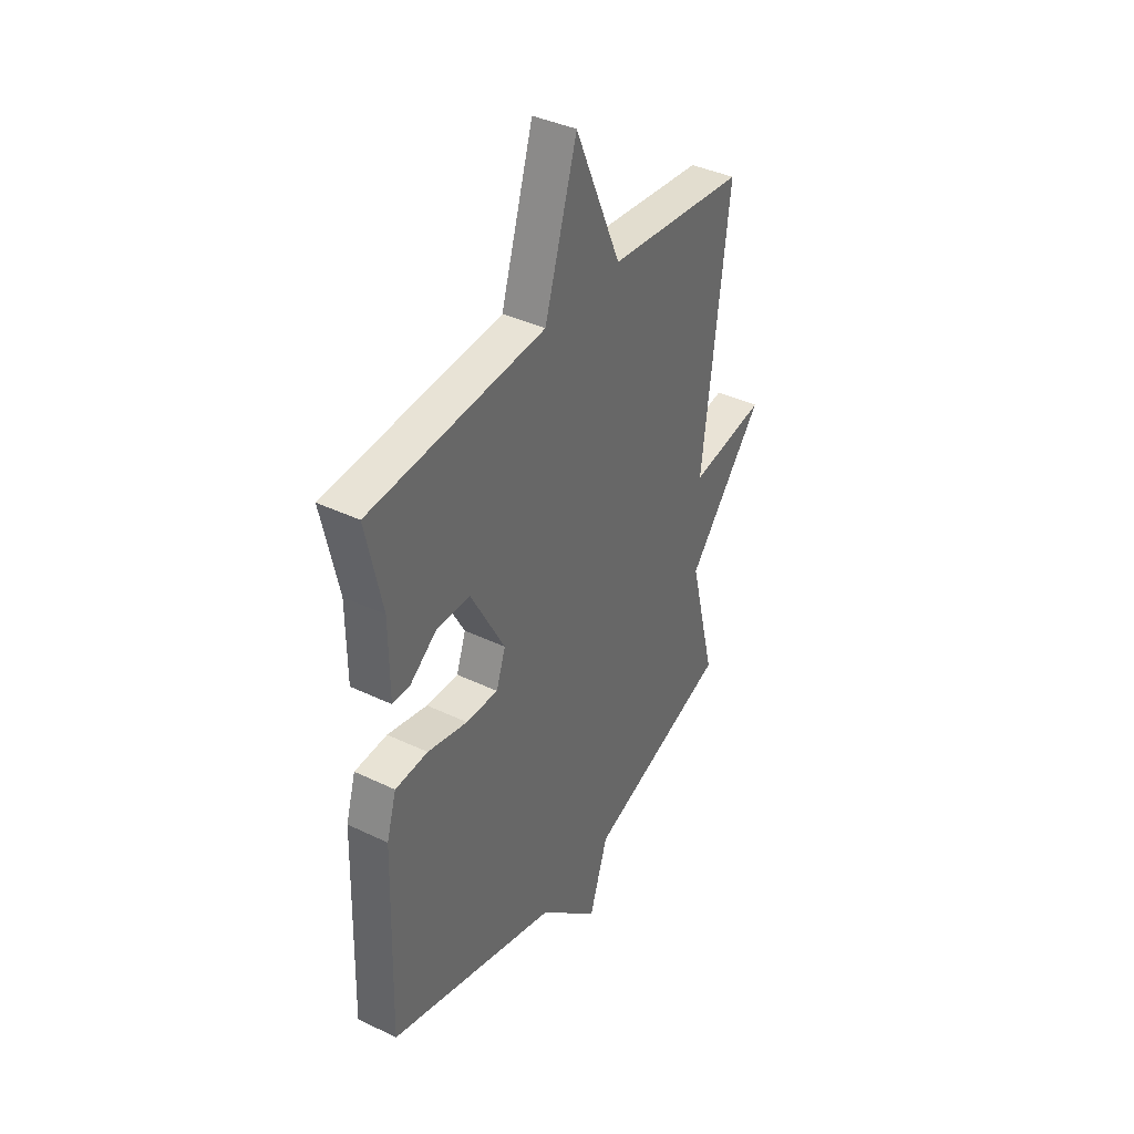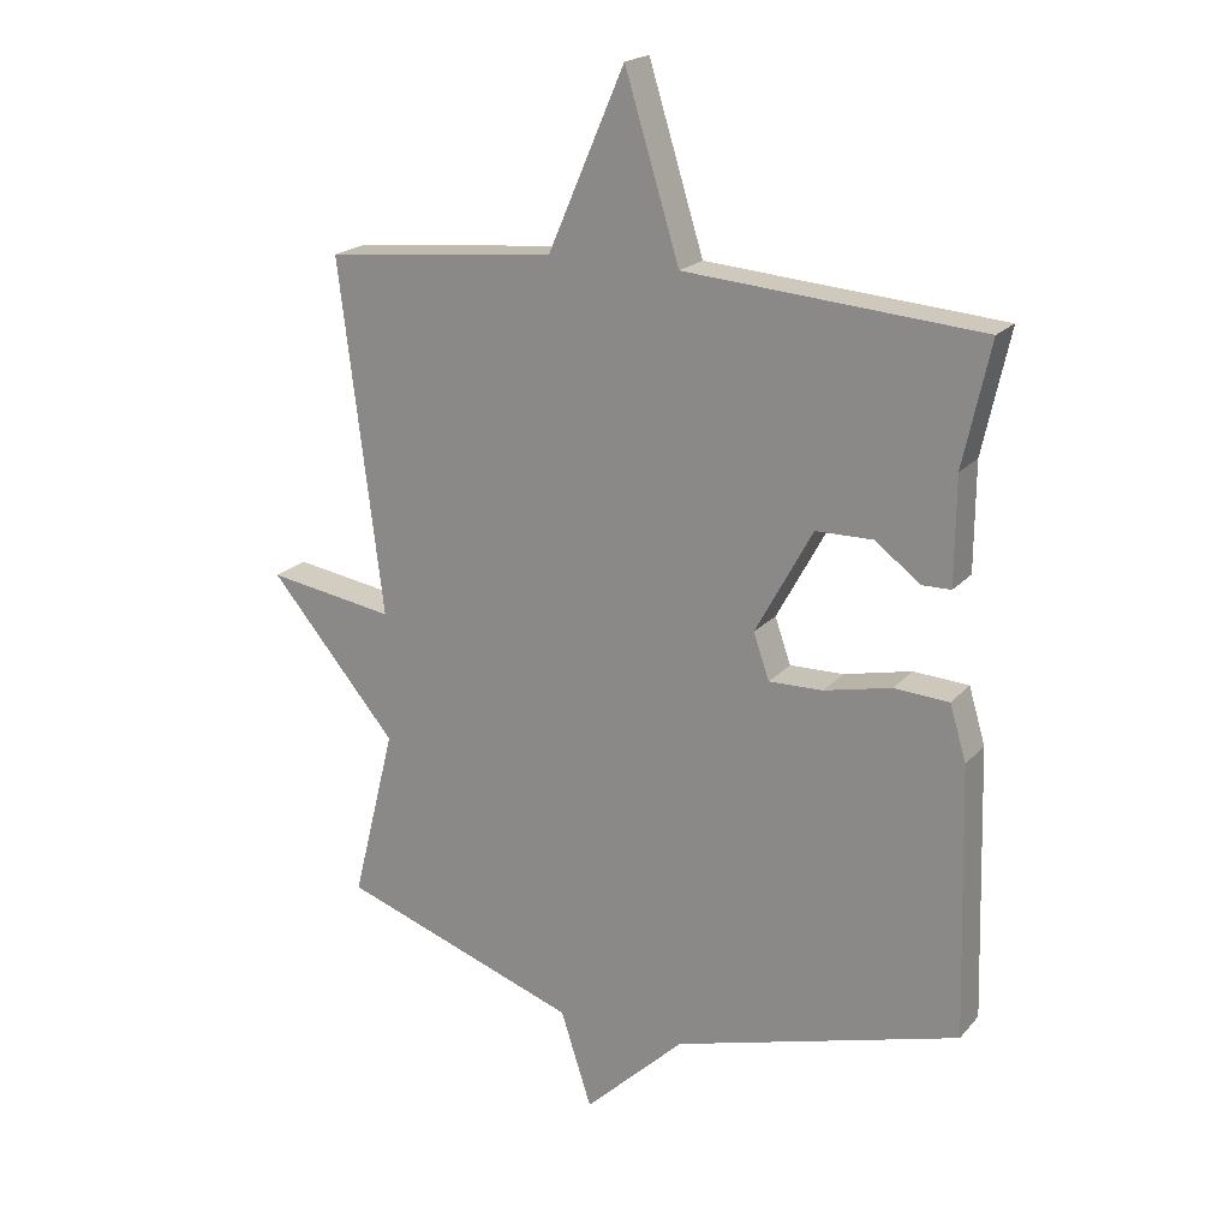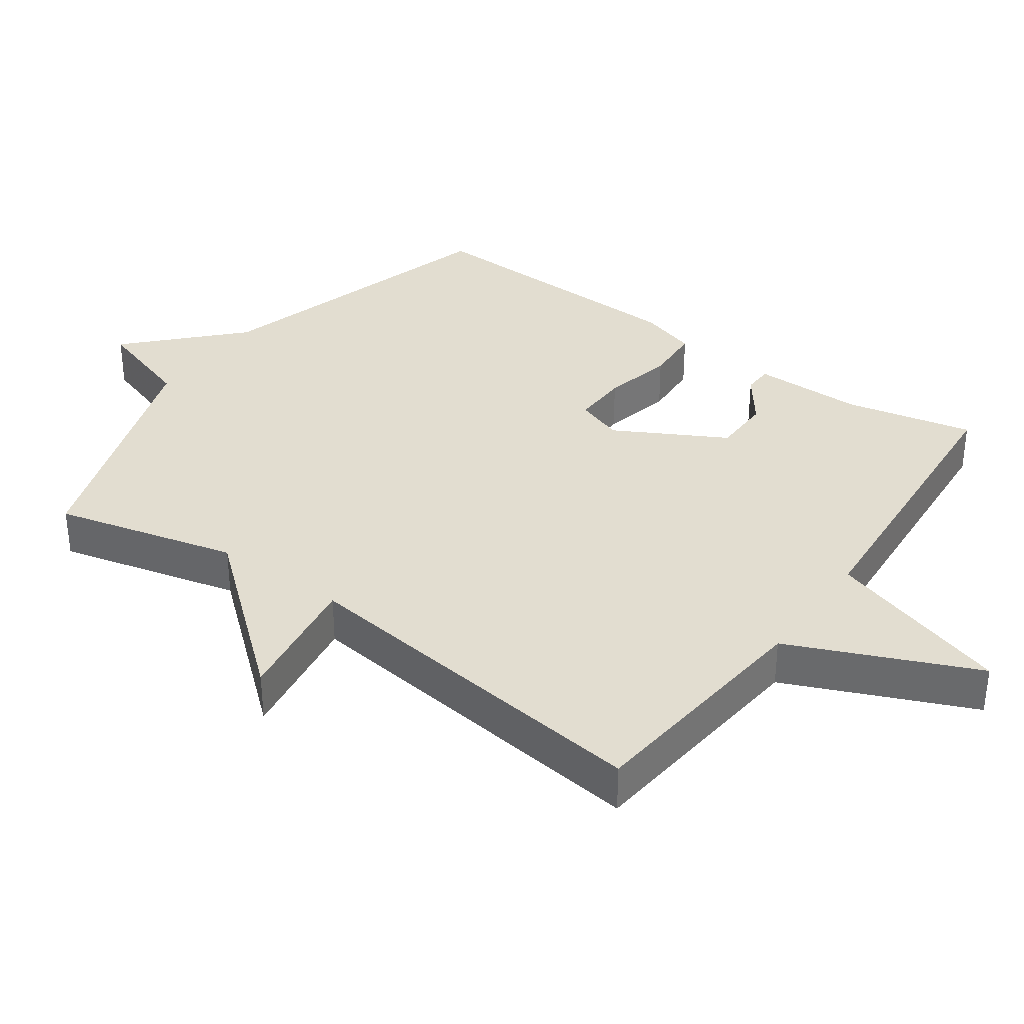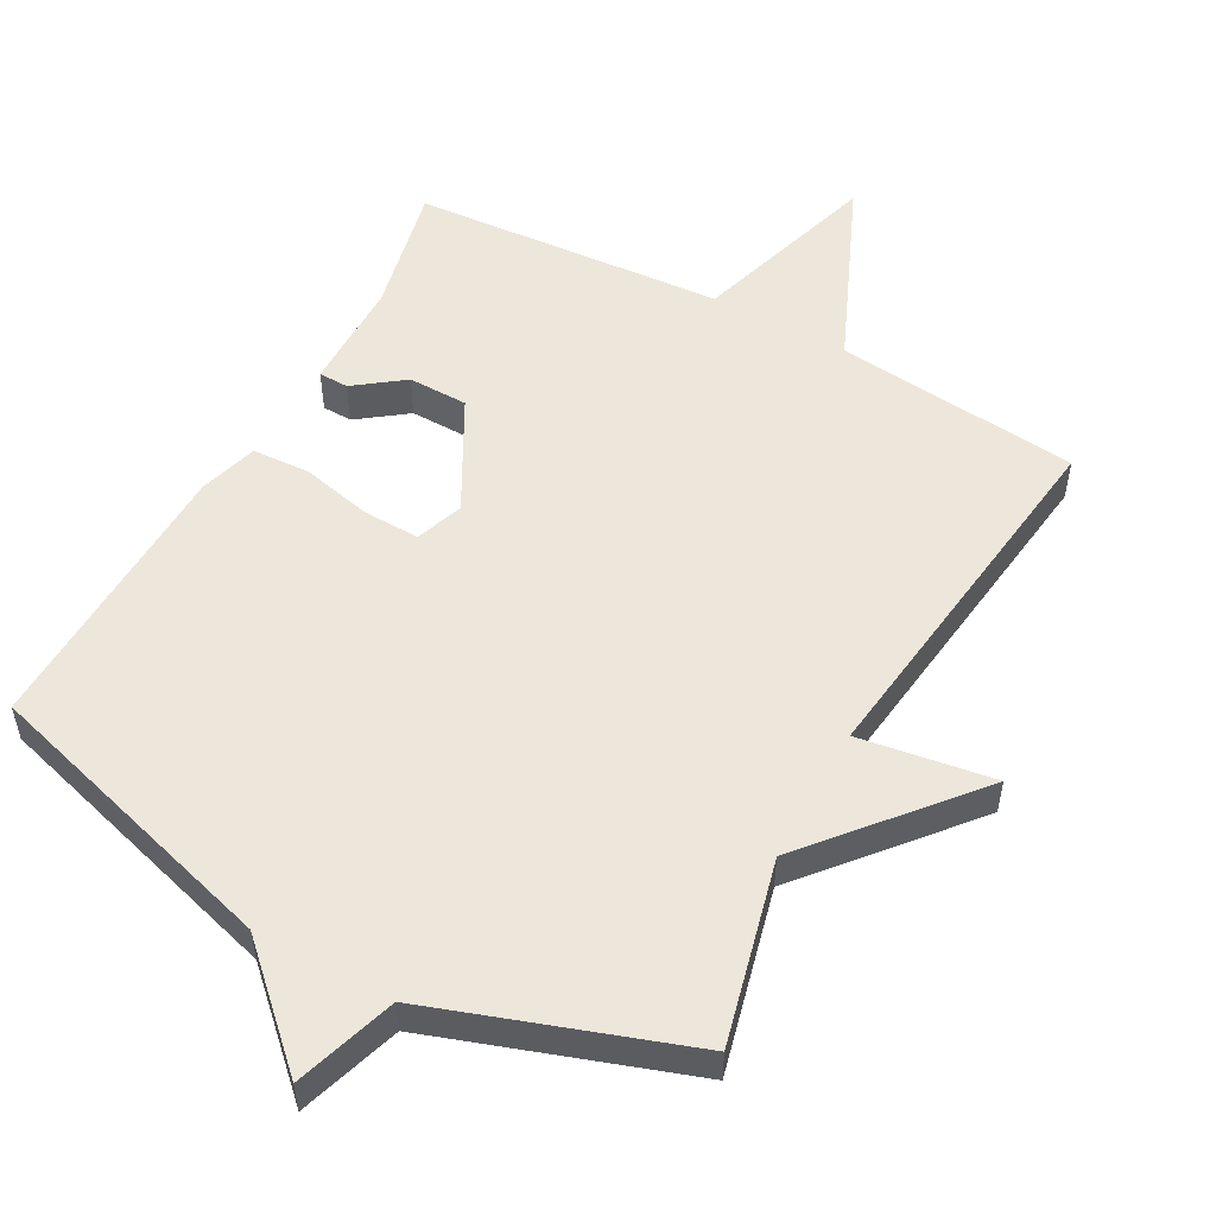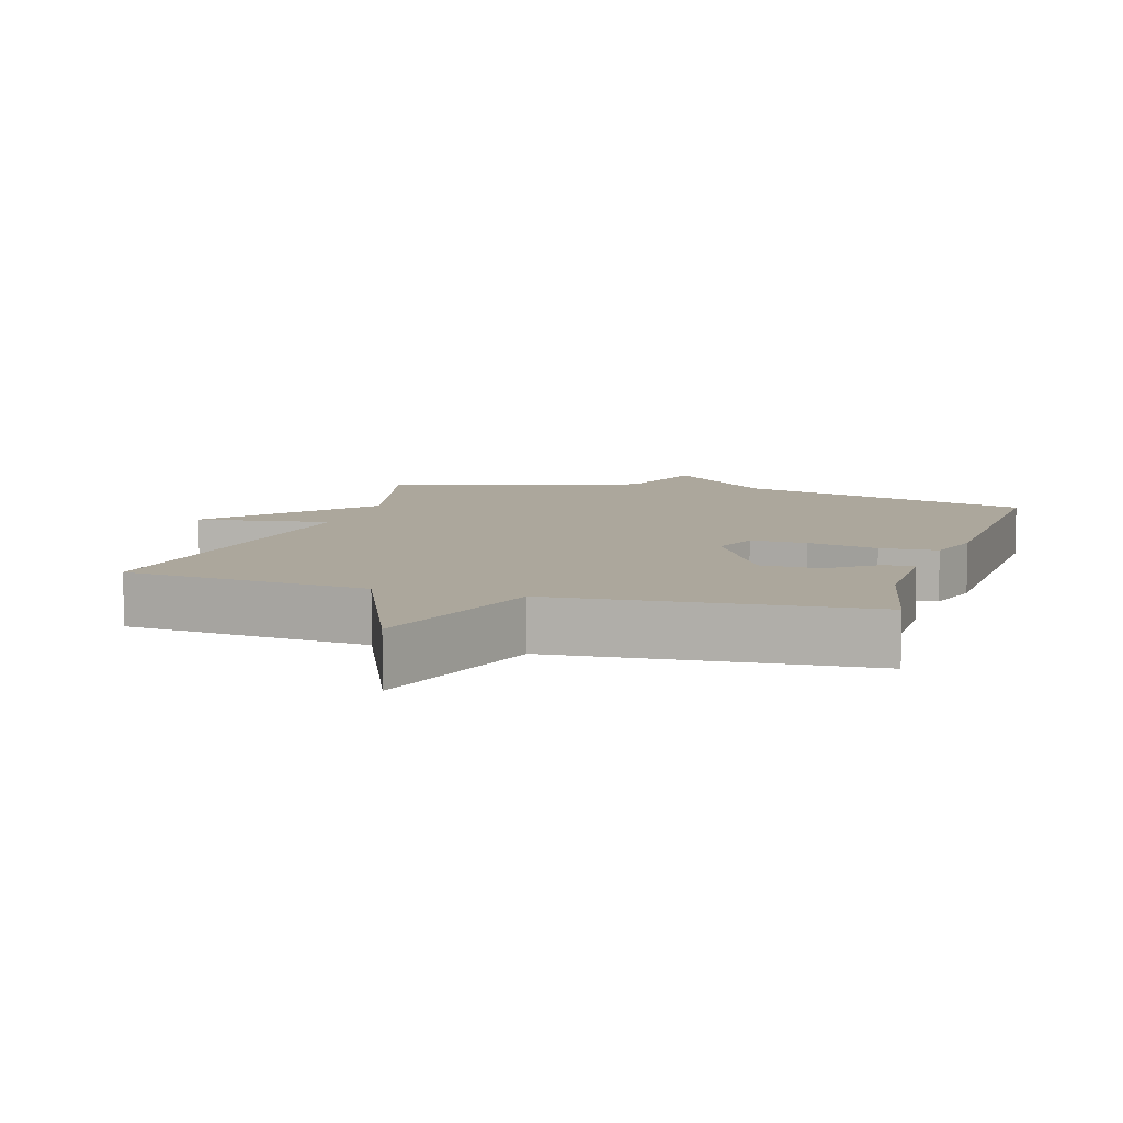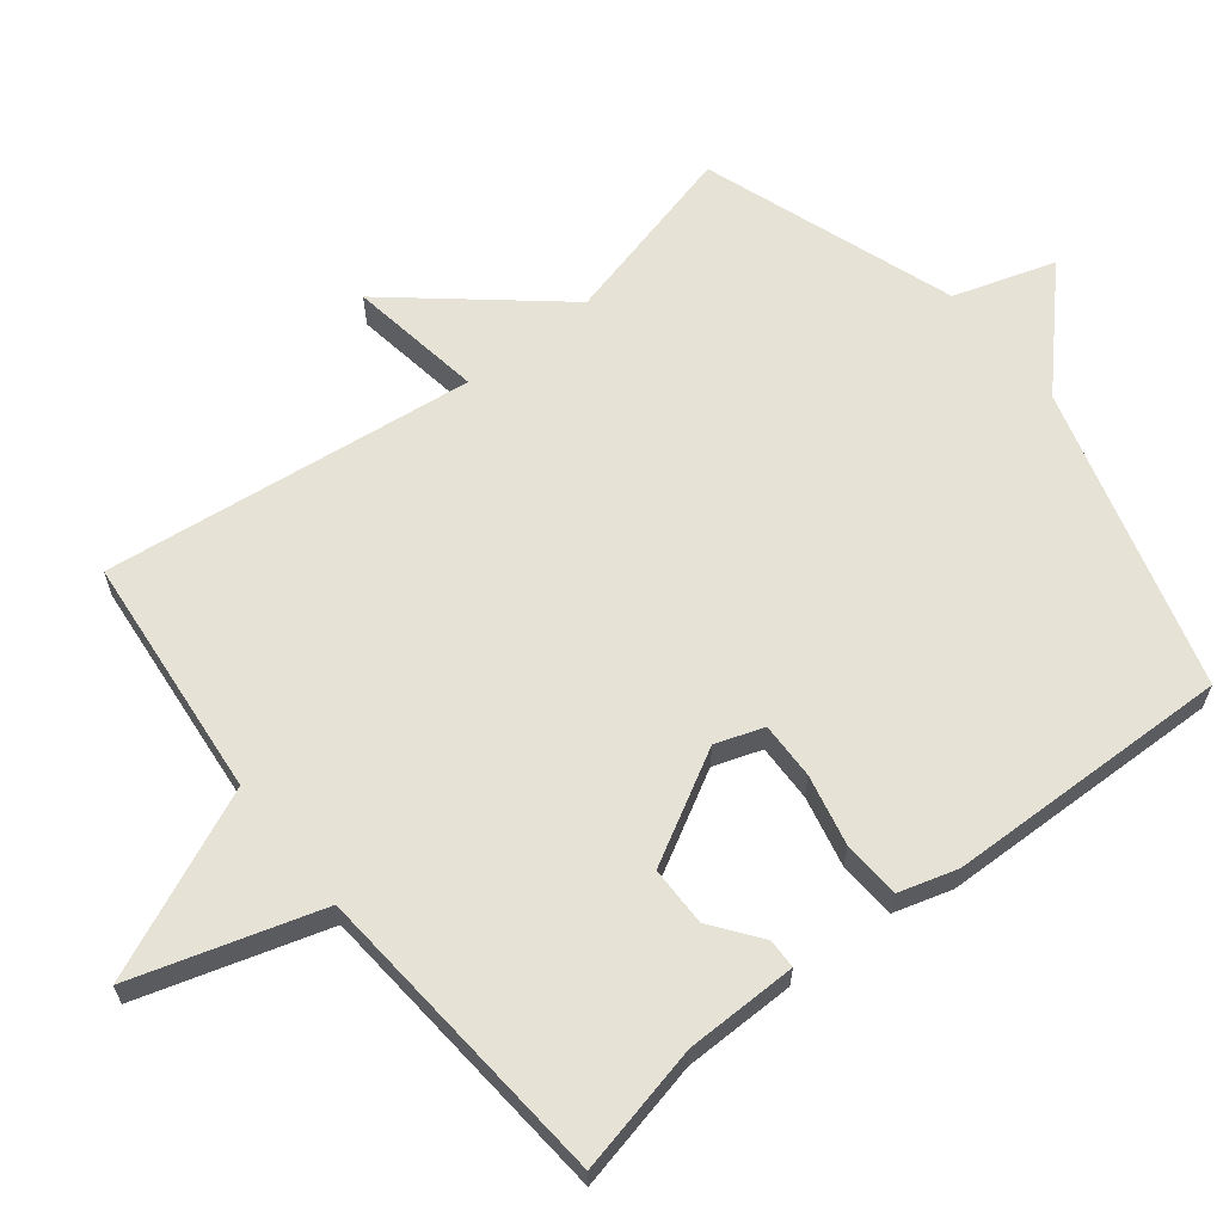
<metadata>
{"format":"obj","ext":"obj","renderer":"f3d","projection":"perspective","resolution":1024,"background":"white","views":[{"elev":39.1,"azim":121.0,"up":"+Z"},{"elev":20.0,"azim":28.5,"up":"+Z"},{"elev":35.1,"azim":-54.4,"up":"+Y"},{"elev":53.1,"azim":-151.2,"up":"+Y"},{"elev":8.3,"azim":17.1,"up":"+Y"},{"elev":63.6,"azim":51.5,"up":"+Y"}]}
</metadata>
<code>
v 0.5 0.07 -0.5
v 0.064 0.07 -0.626
v -0.089 0.07 -0.772
v -0.136 0.07 -0.626
v -0.5 0.07 -0.5
v -0.434 0.07 -0.236
v -0.628 0.07 -0.006
v -0.434 0.07 -0.036
v -0.5 0.07 0.5
v -0.148 0.07 0.535
v -0.031 0.07 0.804
v 0.052 0.07 0.535
v 0.5 0.07 0.5
v 0.459 0.07 0.314
v 0.458 0.07 0.153
v 0.415 0.07 0.152
v 0.345 0.07 0.204
v 0.259 0.07 0.203
v 0.172 0.07 0.044
v 0.196 0.07 -0.025
v 0.278 0.07 -0.023
v 0.38 0.07 0
v 0.463 0.07 -0.005
v 0.488 0.07 -0.089
v 0.5 0 -0.5
v 0.064 0 -0.626
v -0.089 0 -0.772
v -0.136 0 -0.626
v -0.5 0 -0.5
v -0.434 0 -0.236
v -0.628 0 -0.006
v -0.434 0 -0.036
v -0.5 0 0.5
v -0.148 0 0.535
v -0.031 0 0.804
v 0.052 0 0.535
v 0.5 0 0.5
v 0.459 0 0.314
v 0.458 0 0.153
v 0.415 0 0.152
v 0.345 0 0.204
v 0.259 0 0.203
v 0.172 0 0.044
v 0.196 0 -0.025
v 0.278 0 -0.023
v 0.38 0 0
v 0.463 0 -0.005
v 0.488 0 -0.089
f 24 1 2
f 23 24 2
f 22 23 2
f 21 22 2
f 2 3 4
f 21 2 4
f 20 21 4
f 4 5 6
f 20 4 6
f 19 20 6
f 18 19 6
f 14 15 16 17
f 14 17 18
f 13 14 18
f 12 13 18
f 10 11 12
f 10 12 18
f 9 10 18
f 8 9 18
f 6 7 8
f 6 8 18
f 26 25 48
f 26 48 47
f 26 47 46
f 26 46 45
f 28 27 26
f 28 26 45
f 28 45 44
f 30 29 28
f 30 28 44
f 30 44 43
f 30 43 42
f 41 40 39 38
f 42 41 38
f 42 38 37
f 42 37 36
f 36 35 34
f 42 36 34
f 42 34 33
f 42 33 32
f 32 31 30
f 42 32 30
f 1 25 26 2
f 2 26 27 3
f 3 27 28 4
f 4 28 29 5
f 5 29 30 6
f 6 30 31 7
f 7 31 32 8
f 8 32 33 9
f 9 33 34 10
f 10 34 35 11
f 11 35 36 12
f 12 36 37 13
f 13 37 38 14
f 14 38 39 15
f 15 39 40 16
f 16 40 41 17
f 17 41 42 18
f 18 42 43 19
f 19 43 44 20
f 20 44 45 21
f 21 45 46 22
f 22 46 47 23
f 23 47 48 24
f 24 48 25 1

</code>
